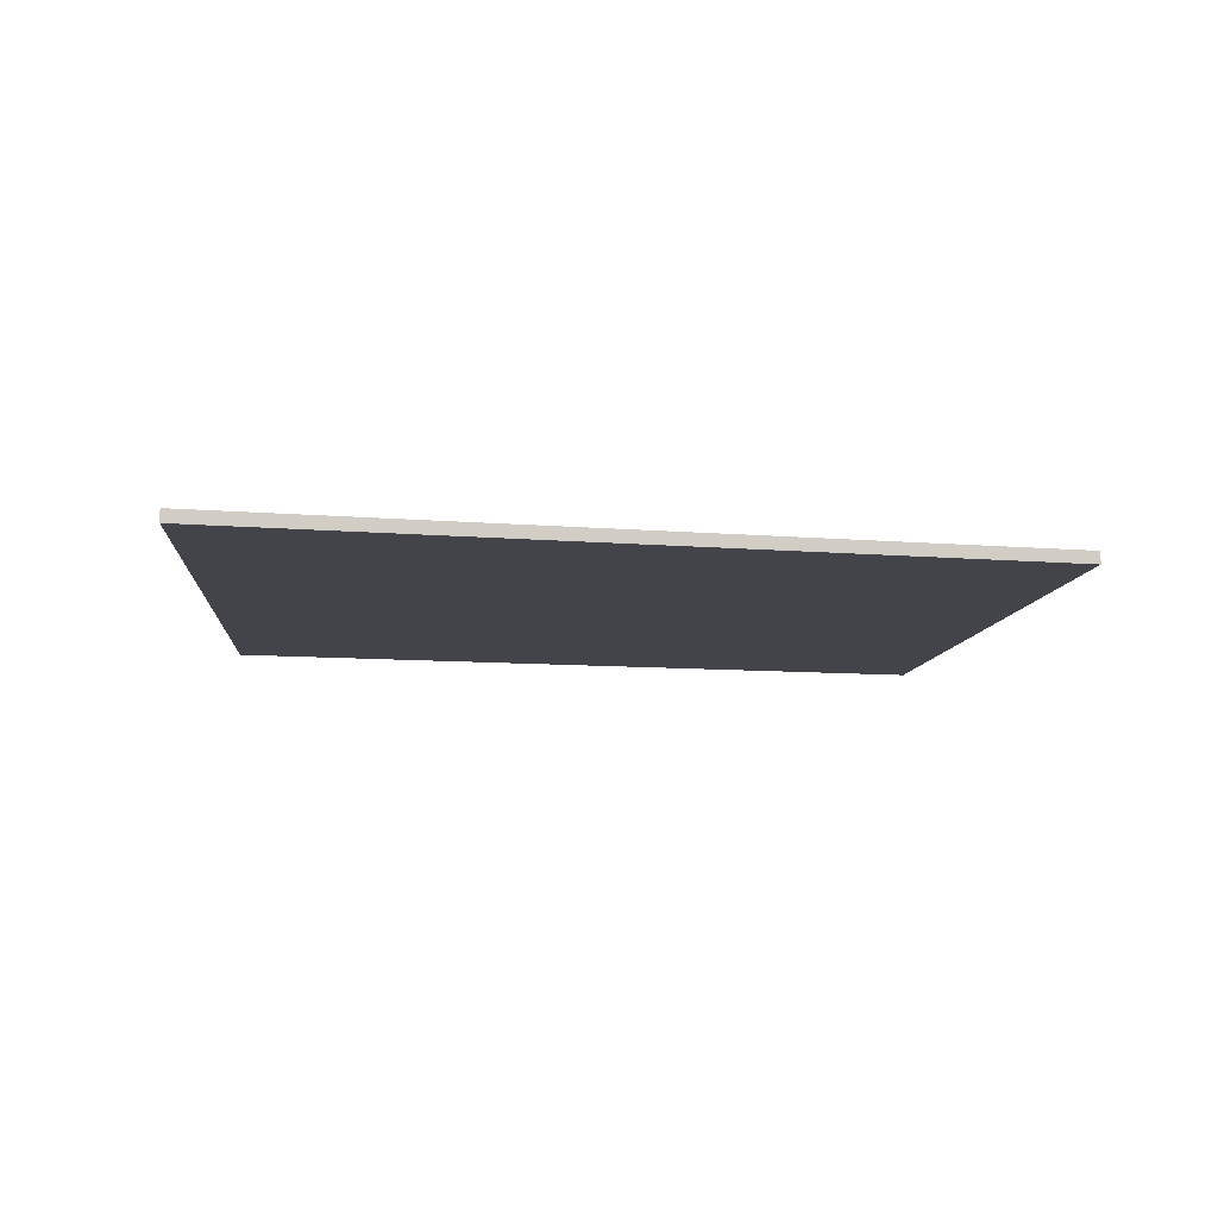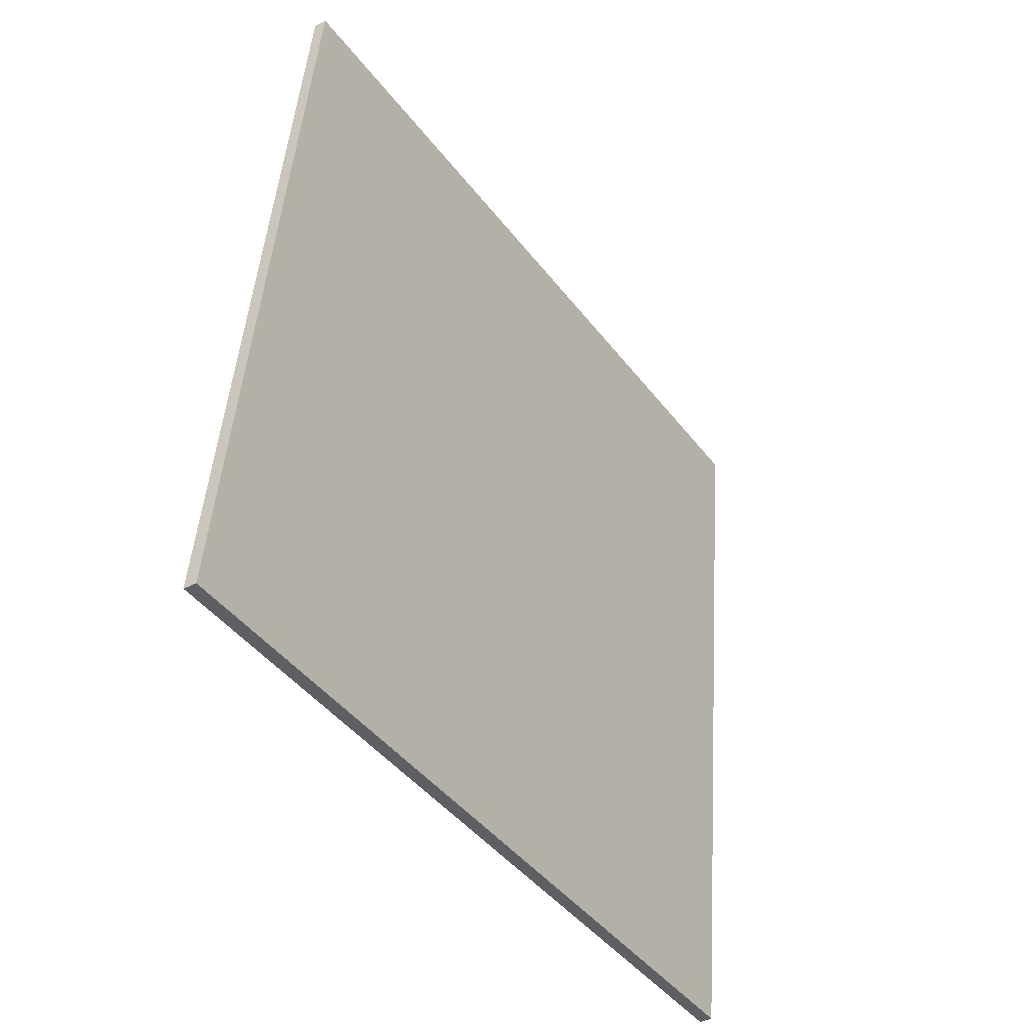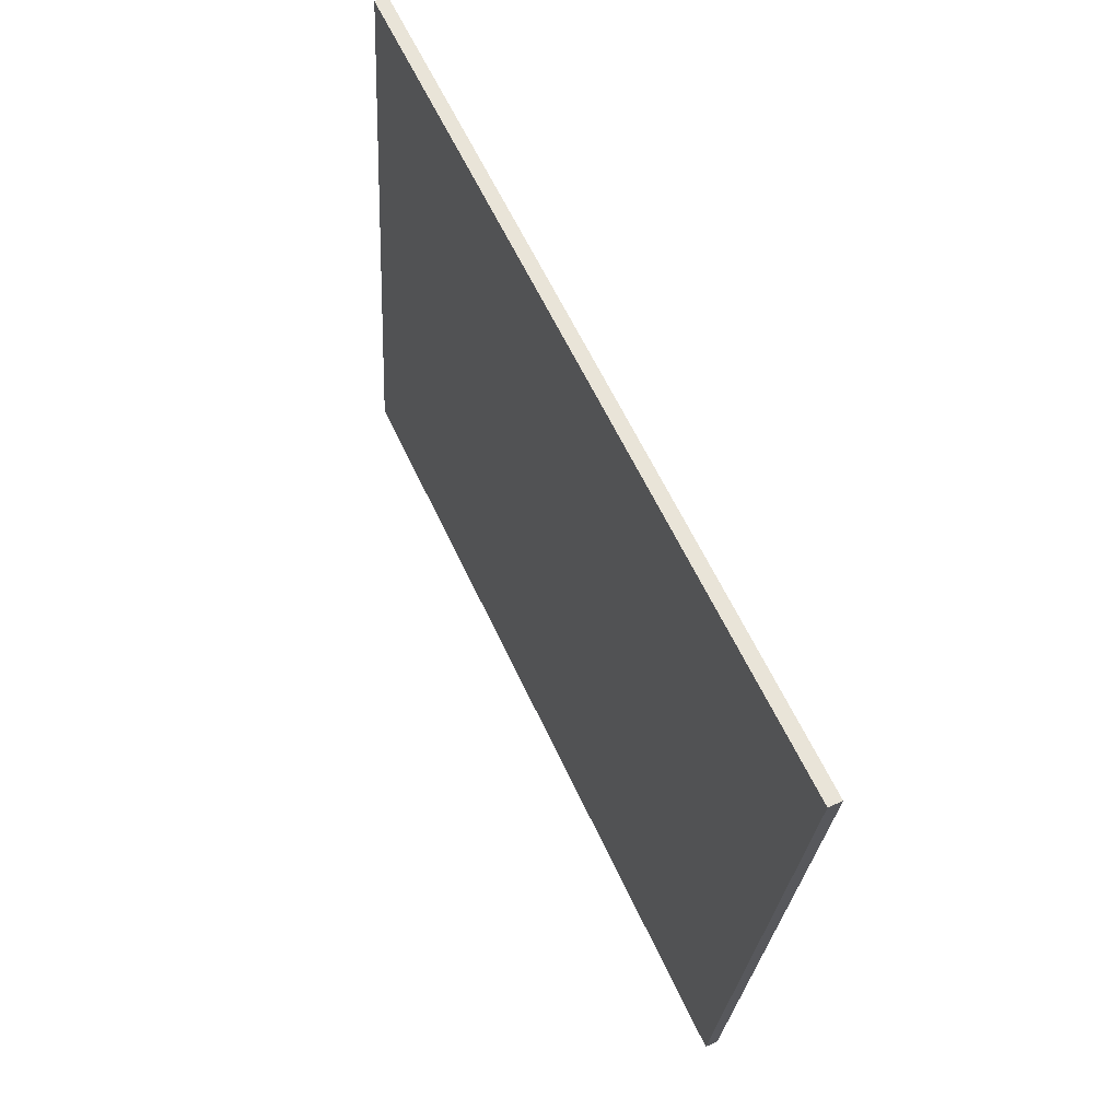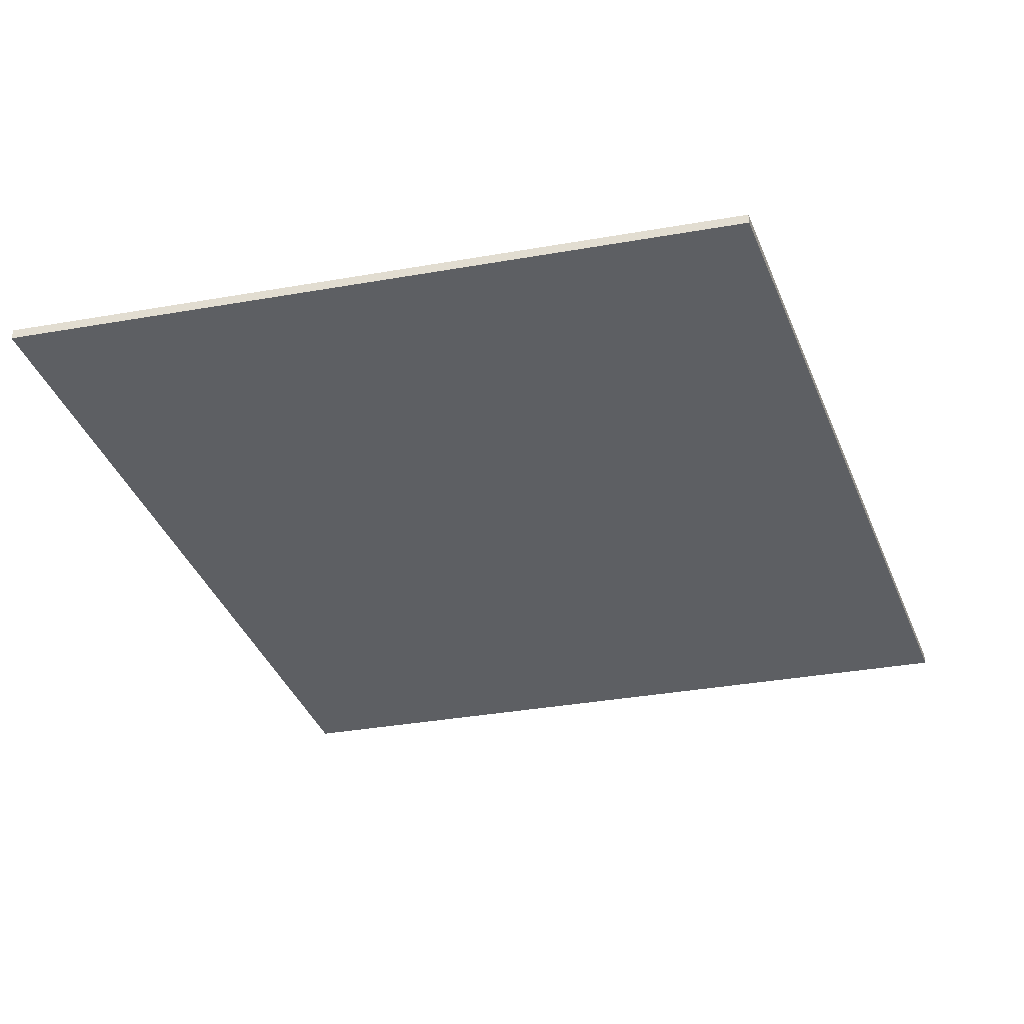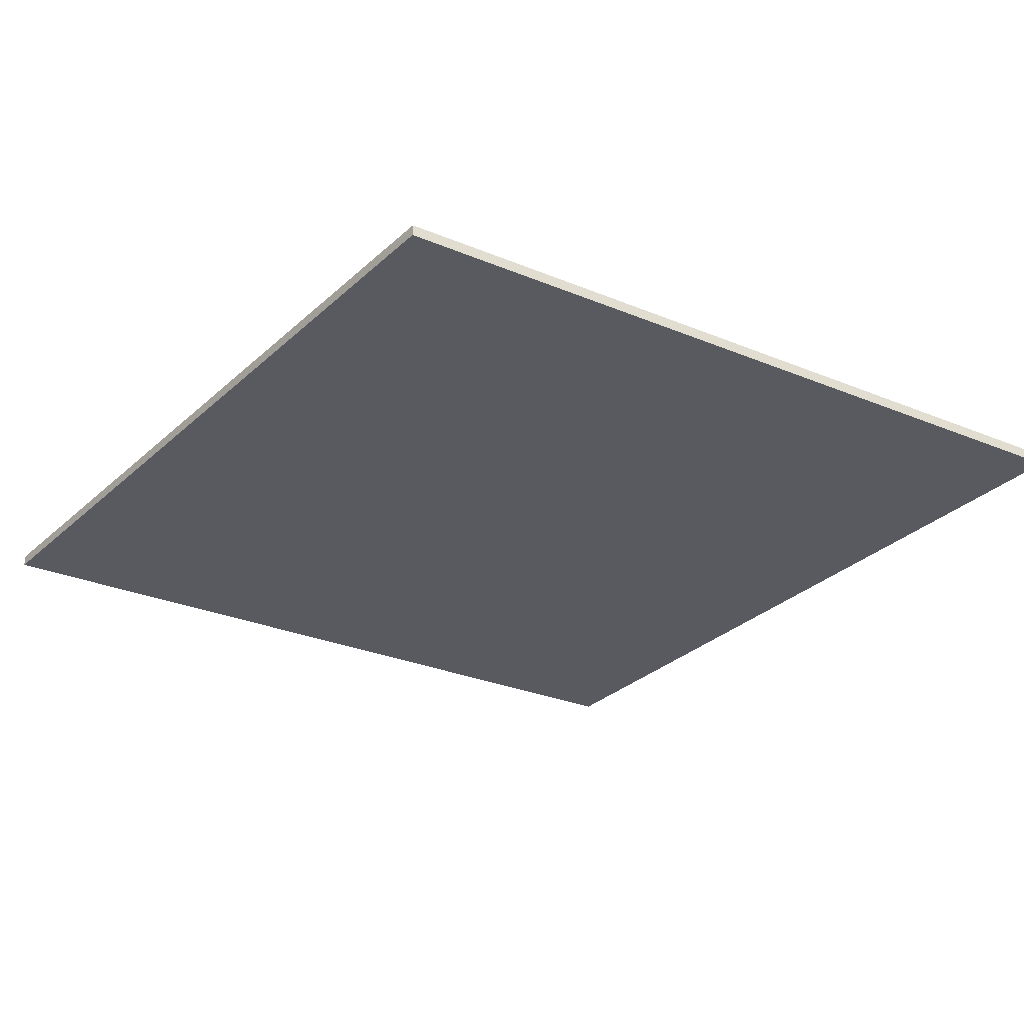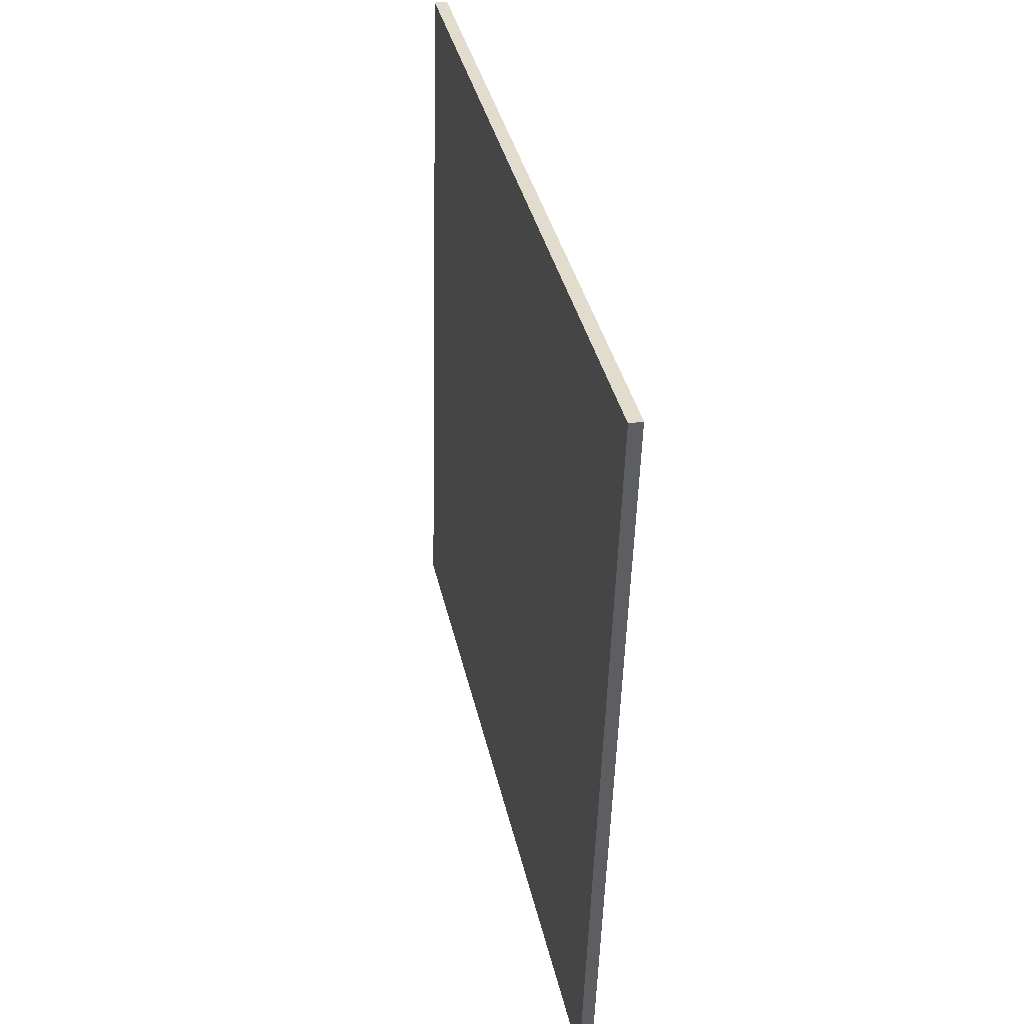
<metadata>
{"format":"obj","ext":"obj","renderer":"f3d","projection":"perspective","resolution":1024,"background":"white","views":[{"elev":-8.5,"azim":83.1,"up":"+Y"},{"elev":-41.4,"azim":-58.0,"up":"+Z"},{"elev":61.6,"azim":65.5,"up":"+Z"},{"elev":-40.3,"azim":-71.1,"up":"+Y"},{"elev":-31.9,"azim":148.4,"up":"+Y"},{"elev":36.7,"azim":78.5,"up":"+Z"}]}
</metadata>
<code>
o Cube
v 96.97 2.467 -102
v 96.97 0.2667 -102
v 123.7 2.467 110.2
v 123.7 0.2667 110.2
v -116.2 2.467 -108.1
v -116.2 0.2667 -108.1
v -90.69 2.467 100.4
v -90.69 0.2667 100.4
v 123.7 3.467 110.2
v -90.69 3.467 100.4
v 96.97 3.467 -102
v -116.2 3.467 -108.1
f 1 5 12 11
f 4 3 7 8
f 8 7 5 6
f 6 2 4 8
f 2 1 3 4
f 6 5 1 2
f 11 12 10 9
f 7 3 9 10
f 5 7 10 12
f 3 1 11 9

</code>
